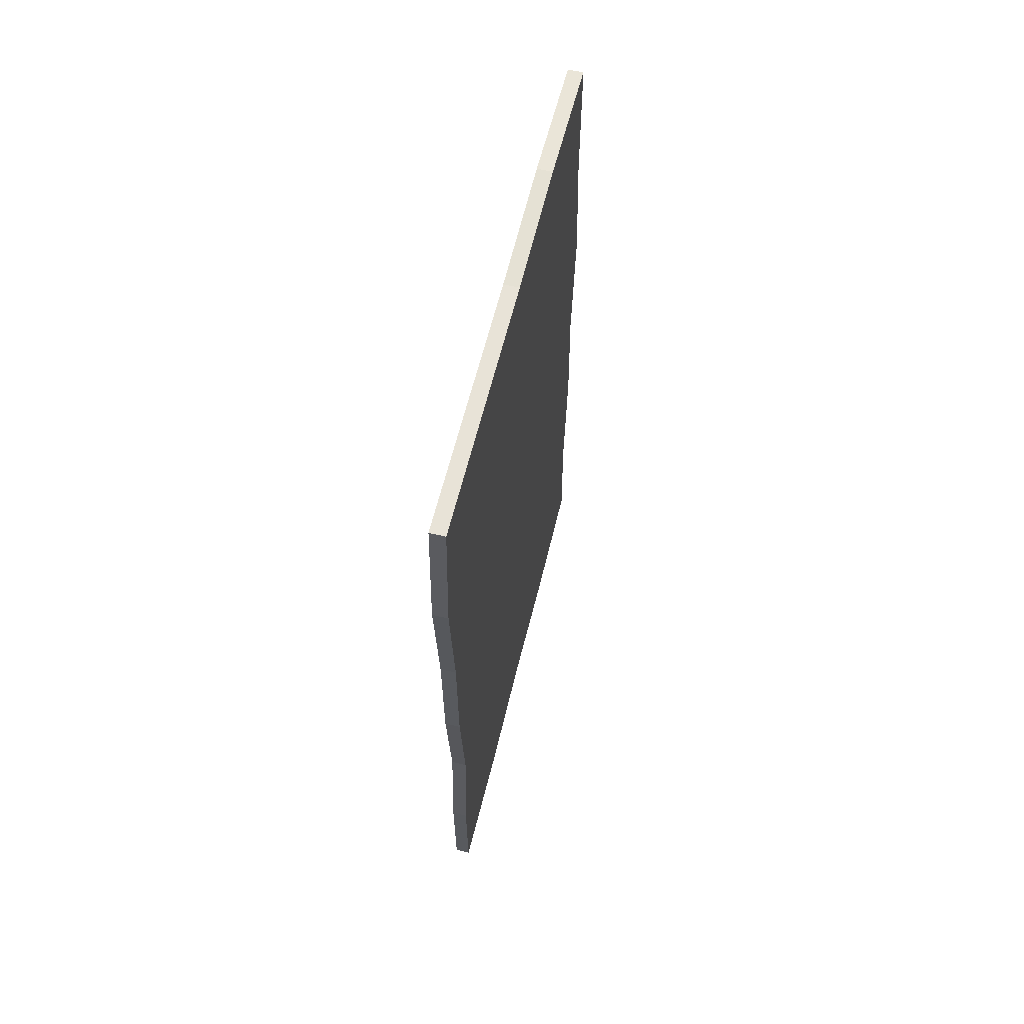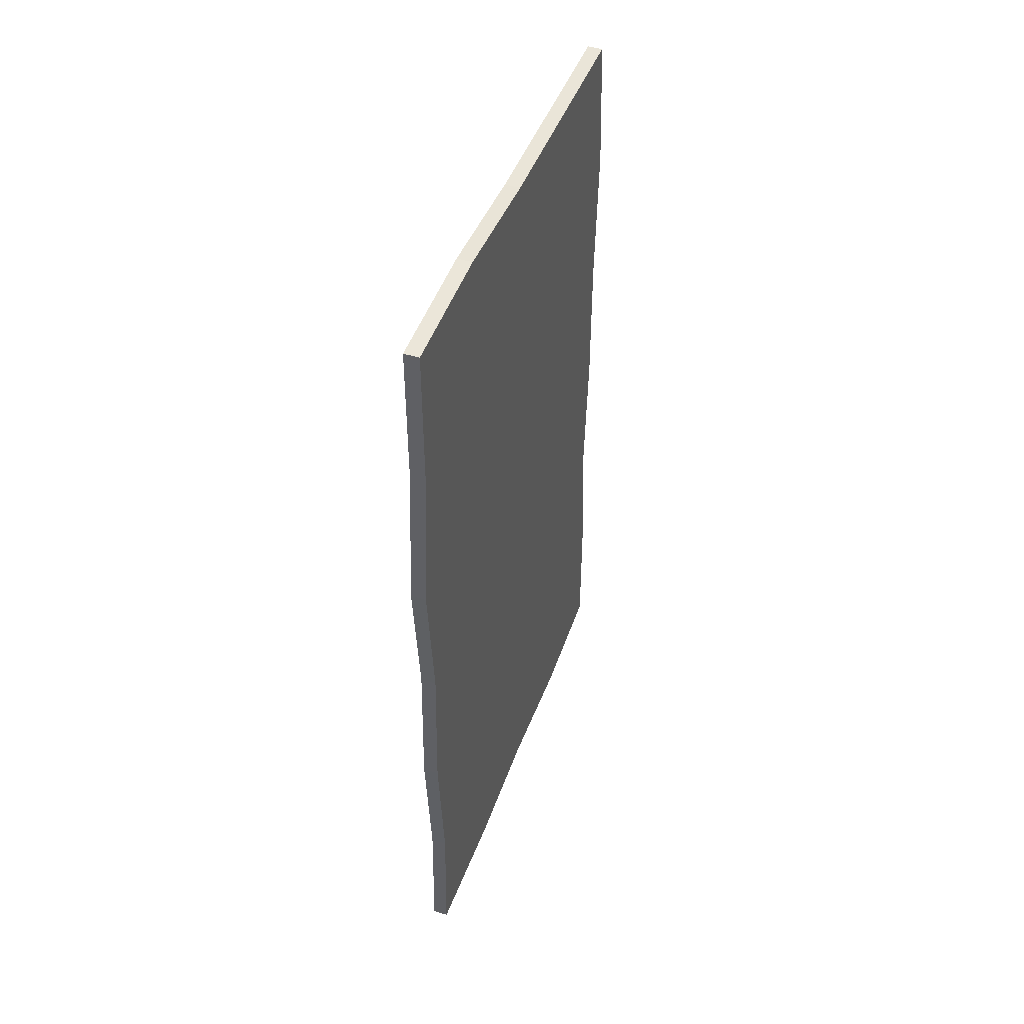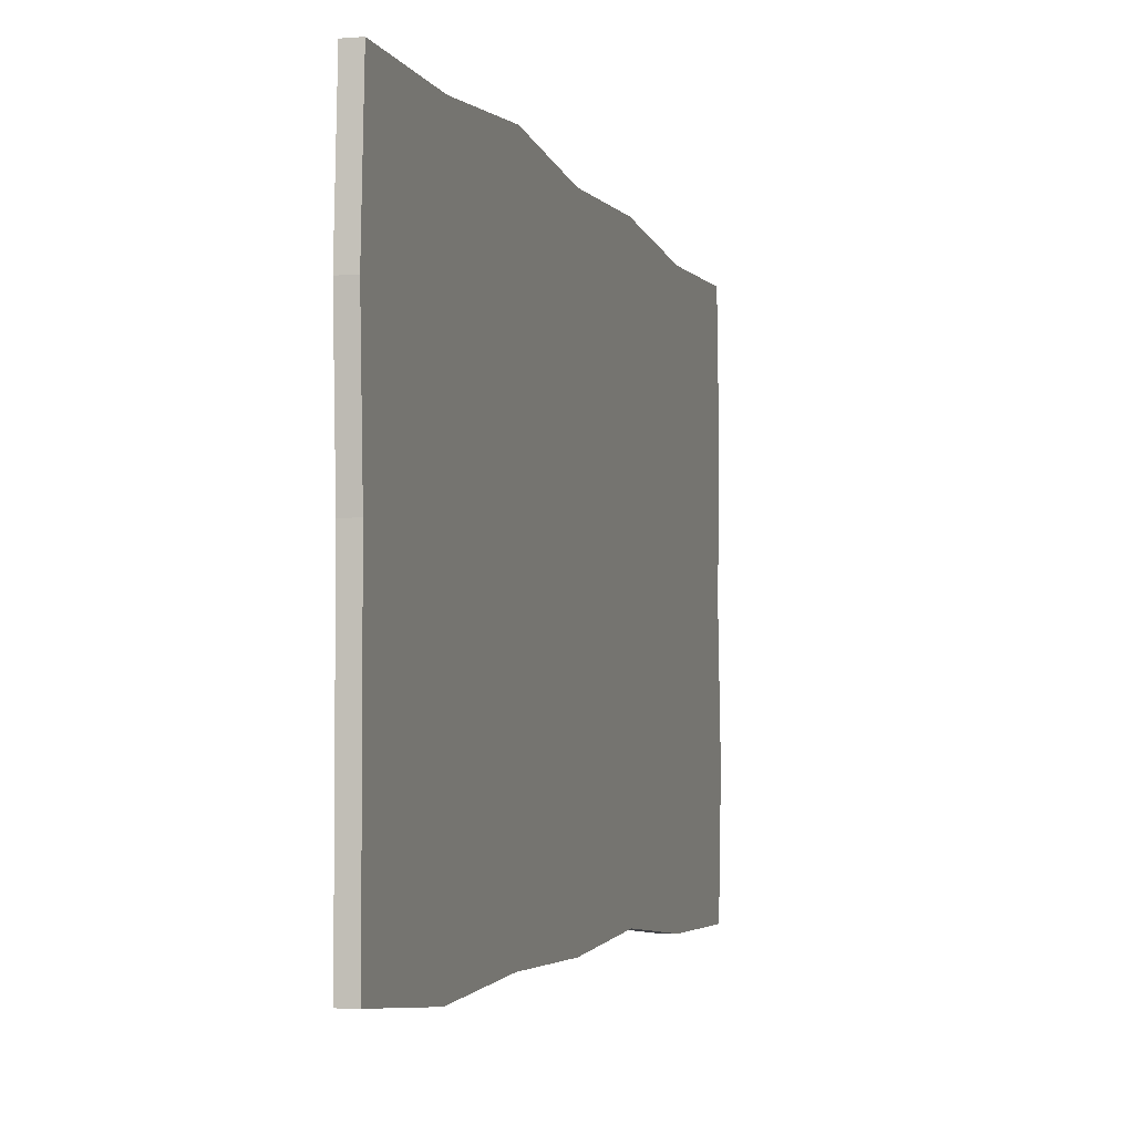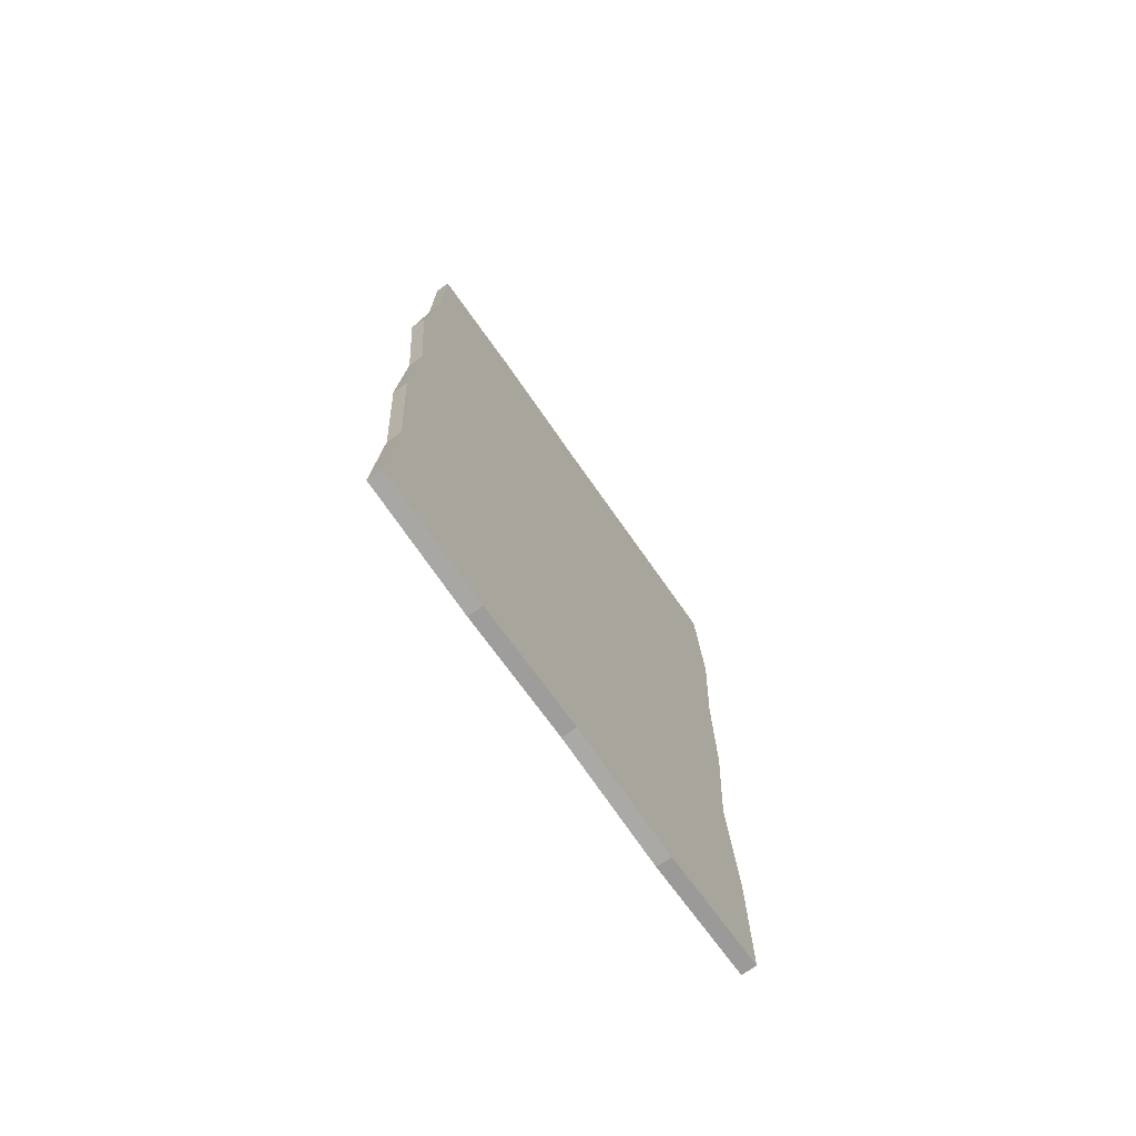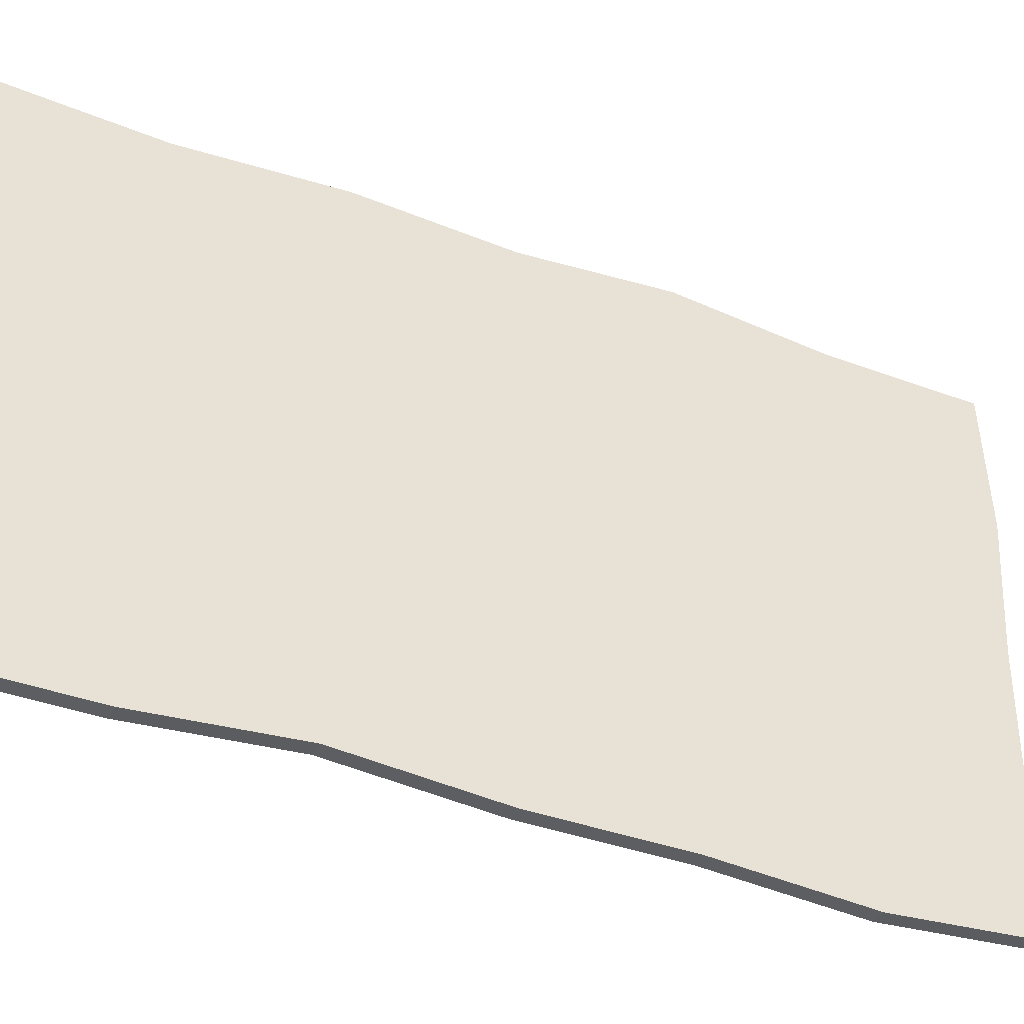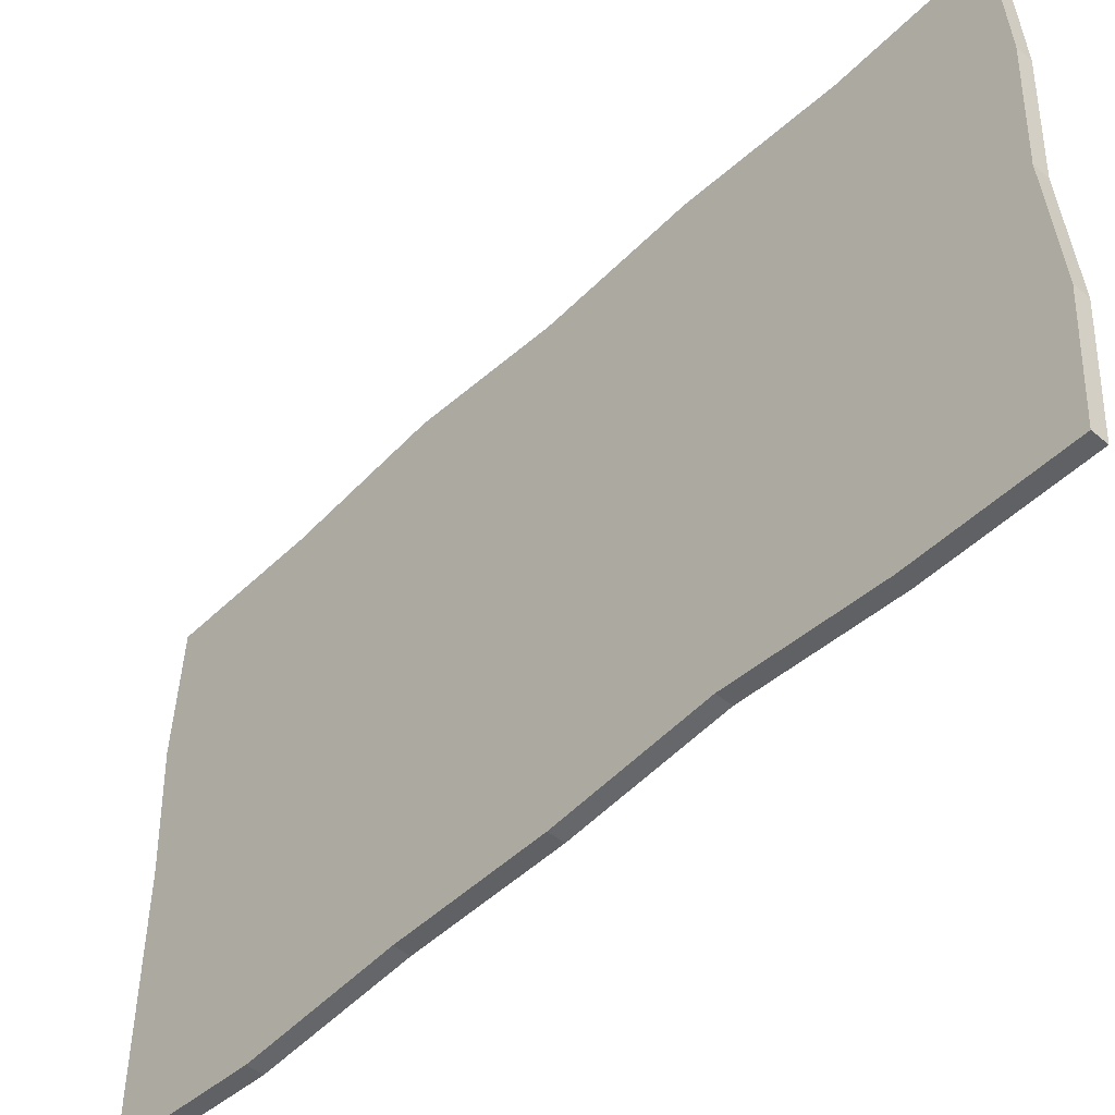
<metadata>
{"format":"obj","ext":"obj","renderer":"f3d","projection":"perspective","resolution":1024,"background":"white","views":[{"elev":62.0,"azim":13.8,"up":"+Z"},{"elev":45.5,"azim":-160.7,"up":"+Z"},{"elev":-3.8,"azim":15.4,"up":"+Y"},{"elev":-72.6,"azim":-144.9,"up":"+Z"},{"elev":-37.6,"azim":-115.7,"up":"+Y"},{"elev":-48.7,"azim":136.9,"up":"+Y"}]}
</metadata>
<code>
v 0 0.6798 0.03699
v 0 0.3393 0.05438
v 0 0 0.03699
v 0 -0.3399 0.03699
v 0 -0.6798 0.03699
v 0 0.6798 -0.3431
v 0 0.3399 -0.3431
v 0 0 -0.3431
v 0 -0.3399 -0.3431
v 0 -0.706 -0.336
v 0 0.7148 -0.7322
v 0 0.3399 -0.7233
v 0 0 -0.7233
v 0 -0.3399 -0.7233
v 0 -0.6798 -0.7233
v 0 0.6798 -1.103
v 0 0.3399 -1.103
v 0 0 -1.103
v 0 -0.3399 -1.103
v 0 -0.6798 -1.103
v 0 0.6956 -1.484
v 0 0.3399 -1.484
v 0 0 -1.484
v 0 -0.3399 -1.484
v 0 -0.6497 -1.488
v 0 0.665 -1.874
v 0 0.3399 -1.864
v 0 0 -1.864
v 0 -0.3399 -1.864
v 0 -0.6798 -1.864
v 0 0.6798 -2.244
v 0 0.3342 -2.261
v 0 0 -2.244
v 0 -0.35 -2.268
v 0 -0.6798 -2.244
v -0.04027 0.6798 0.03699
v -0.04027 0.3393 0.05438
v -0.04027 0.3399 -0.3431
v -0.04027 0.6798 -0.3431
v -0.04027 0 0.03699
v -0.04027 0 -0.3431
v -0.04027 -0.3399 0.03699
v -0.04027 -0.3399 -0.3431
v -0.04027 -0.6798 0.03699
v -0.04027 -0.706 -0.336
v -0.04027 0.3399 -0.7233
v -0.04027 0.7148 -0.7322
v -0.04027 0 -0.7233
v -0.04027 -0.3399 -0.7233
v -0.04027 -0.6798 -0.7233
v -0.04027 0.3399 -1.103
v -0.04027 0.6798 -1.103
v -0.04027 0 -1.103
v -0.04027 -0.3399 -1.103
v -0.04027 -0.6798 -1.103
v -0.04027 0.3399 -1.484
v -0.04027 0.6956 -1.484
v -0.04027 0 -1.484
v -0.04027 -0.3399 -1.484
v -0.04027 -0.6497 -1.488
v -0.04027 0.3399 -1.864
v -0.04027 0.665 -1.874
v -0.04027 0 -1.864
v -0.04027 -0.3399 -1.864
v -0.04027 -0.6798 -1.864
v -0.04027 0.3342 -2.261
v -0.04027 0.6798 -2.244
v -0.04027 0 -2.244
v -0.04027 -0.35 -2.268
v -0.04027 -0.6798 -2.244
f 36 39 38 37
f 37 38 41 40
f 40 41 43 42
f 42 43 45 44
f 39 47 46 38
f 38 46 48 41
f 41 48 49 43
f 43 49 50 45
f 47 52 51 46
f 46 51 53 48
f 48 53 54 49
f 49 54 55 50
f 52 57 56 51
f 51 56 58 53
f 53 58 59 54
f 54 59 60 55
f 57 62 61 56
f 56 61 63 58
f 58 63 64 59
f 59 64 65 60
f 62 67 66 61
f 61 66 68 63
f 63 68 69 64
f 64 69 70 65
f 1 2 7 6
f 2 3 8 7
f 3 4 9 8
f 4 5 10 9
f 6 7 12 11
f 7 8 13 12
f 8 9 14 13
f 9 10 15 14
f 11 12 17 16
f 12 13 18 17
f 13 14 19 18
f 14 15 20 19
f 16 17 22 21
f 17 18 23 22
f 18 19 24 23
f 19 20 25 24
f 21 22 27 26
f 22 23 28 27
f 23 24 29 28
f 24 25 30 29
f 26 27 32 31
f 27 28 33 32
f 28 29 34 33
f 29 30 35 34
f 1 36 37 2
f 6 39 36 1
f 2 37 40 3
f 3 40 42 4
f 4 42 44 5
f 5 44 45 10
f 11 47 39 6
f 10 45 50 15
f 16 52 47 11
f 15 50 55 20
f 21 57 52 16
f 20 55 60 25
f 26 62 57 21
f 25 60 65 30
f 32 66 67 31
f 31 67 62 26
f 33 68 66 32
f 34 69 68 33
f 30 65 70 35
f 35 70 69 34

</code>
